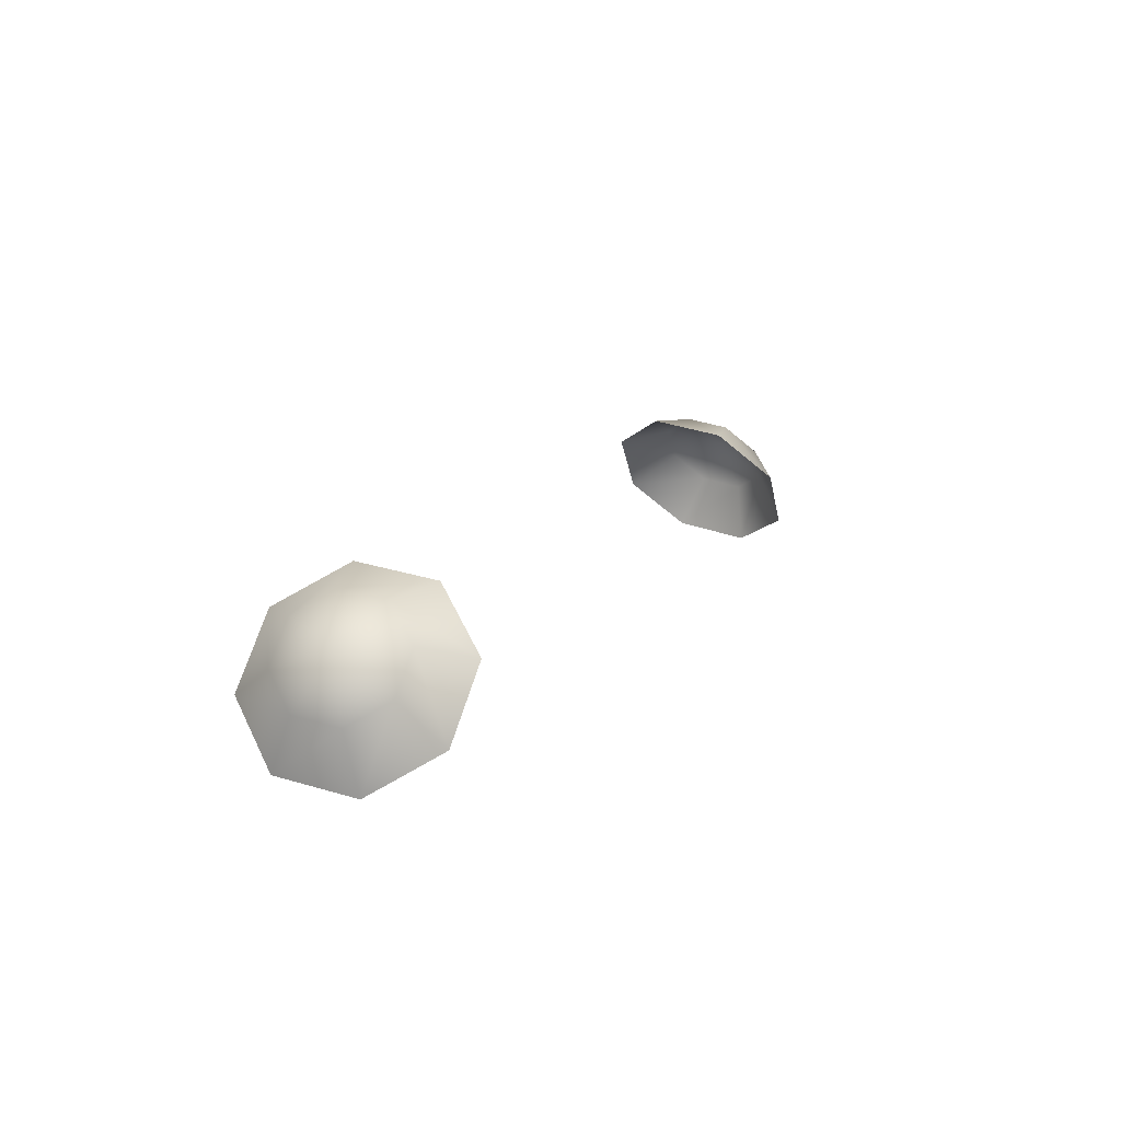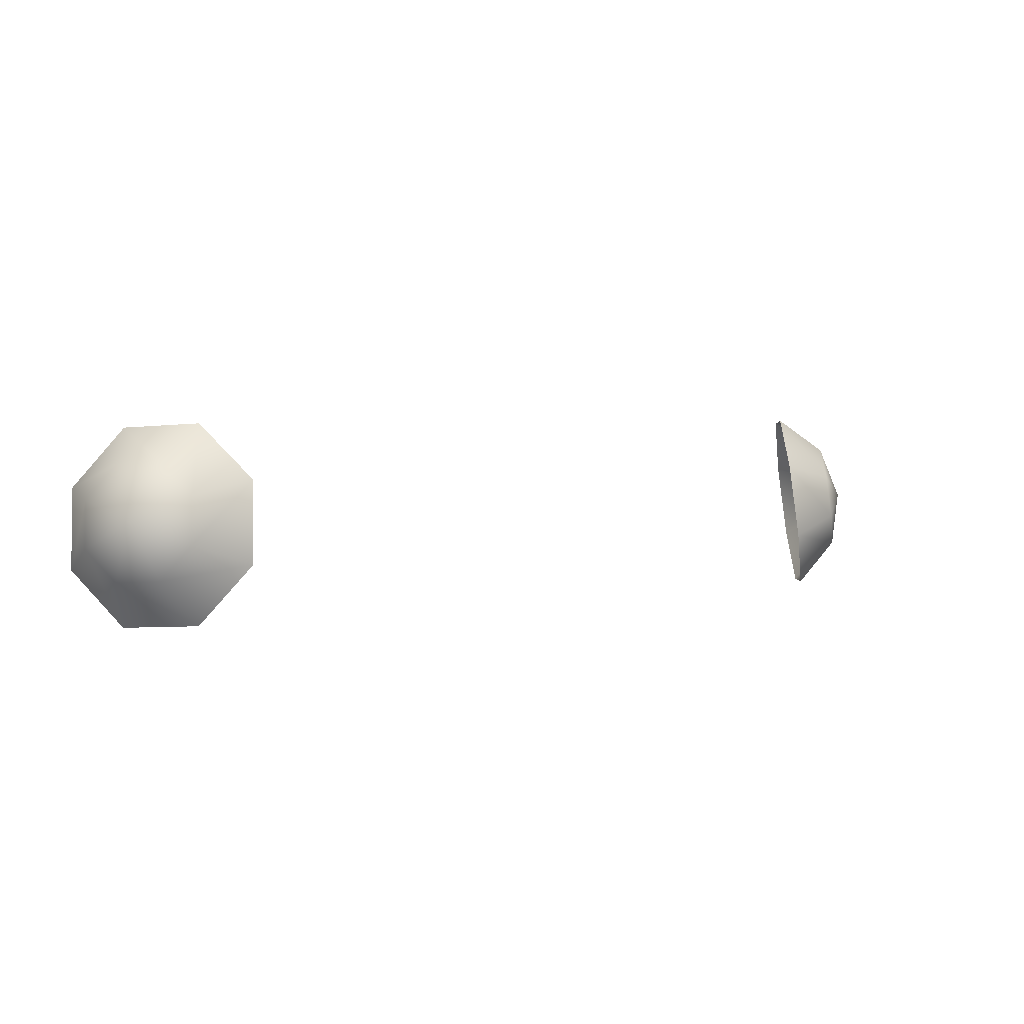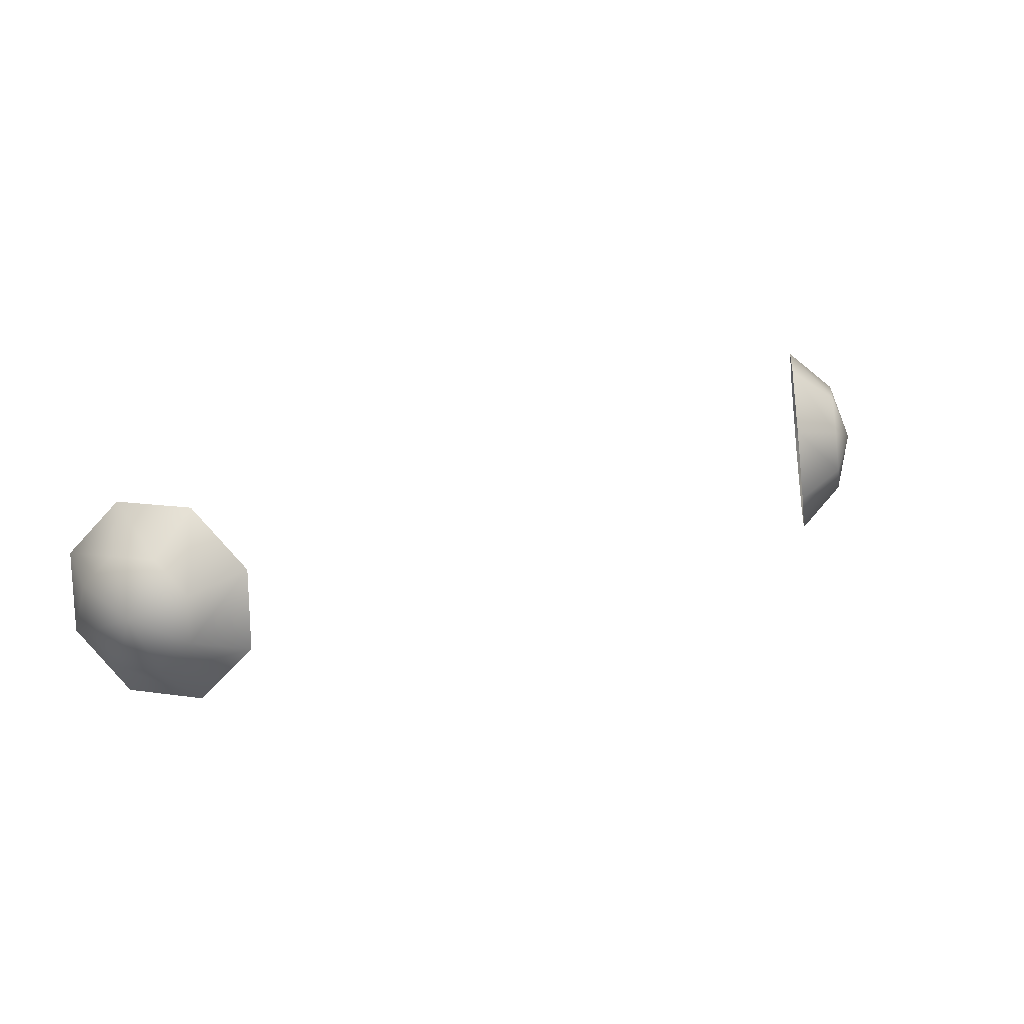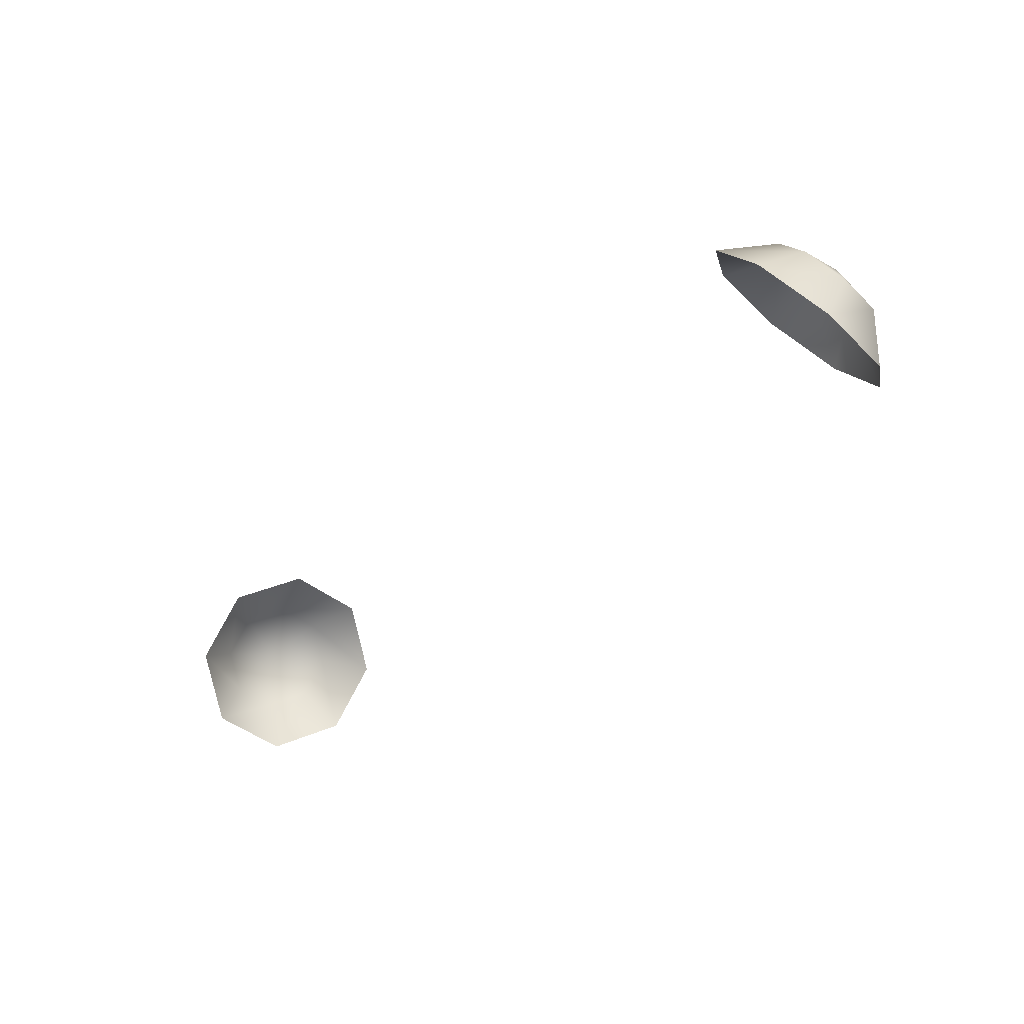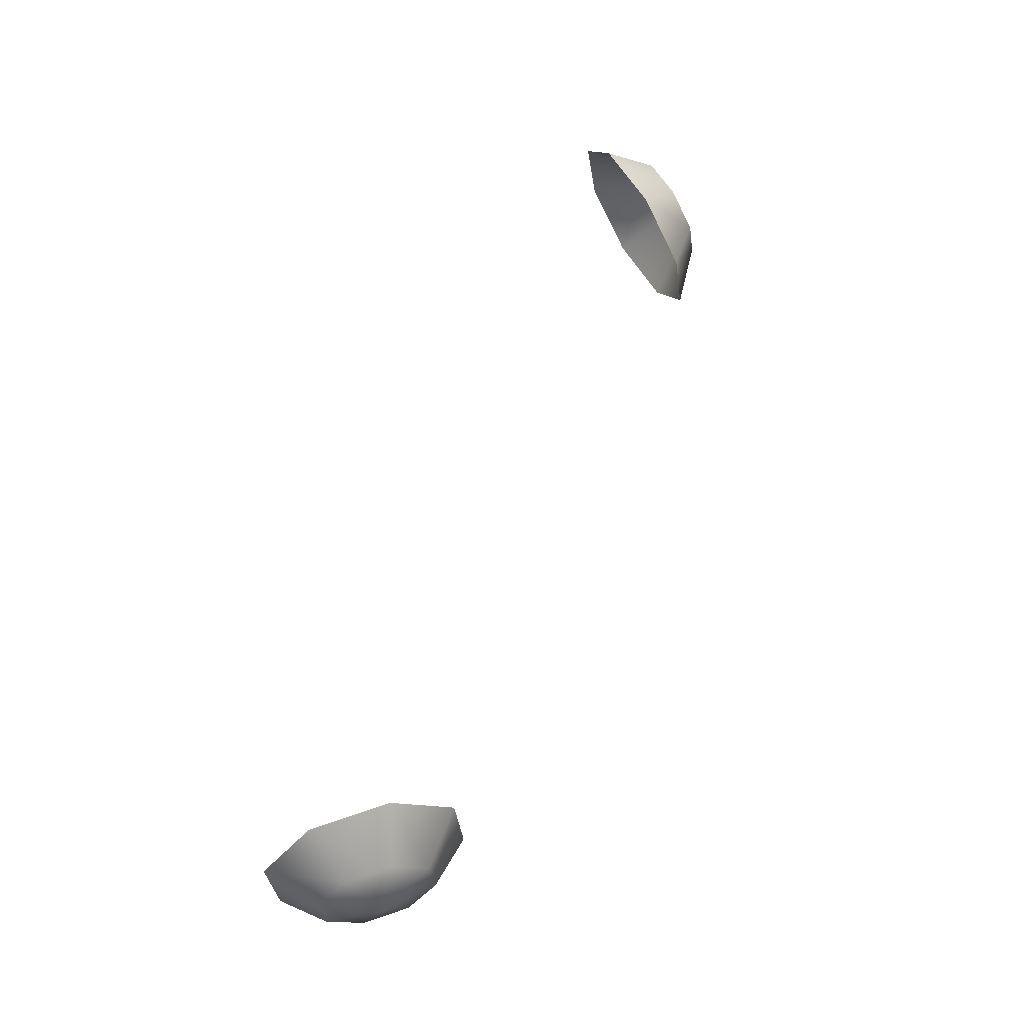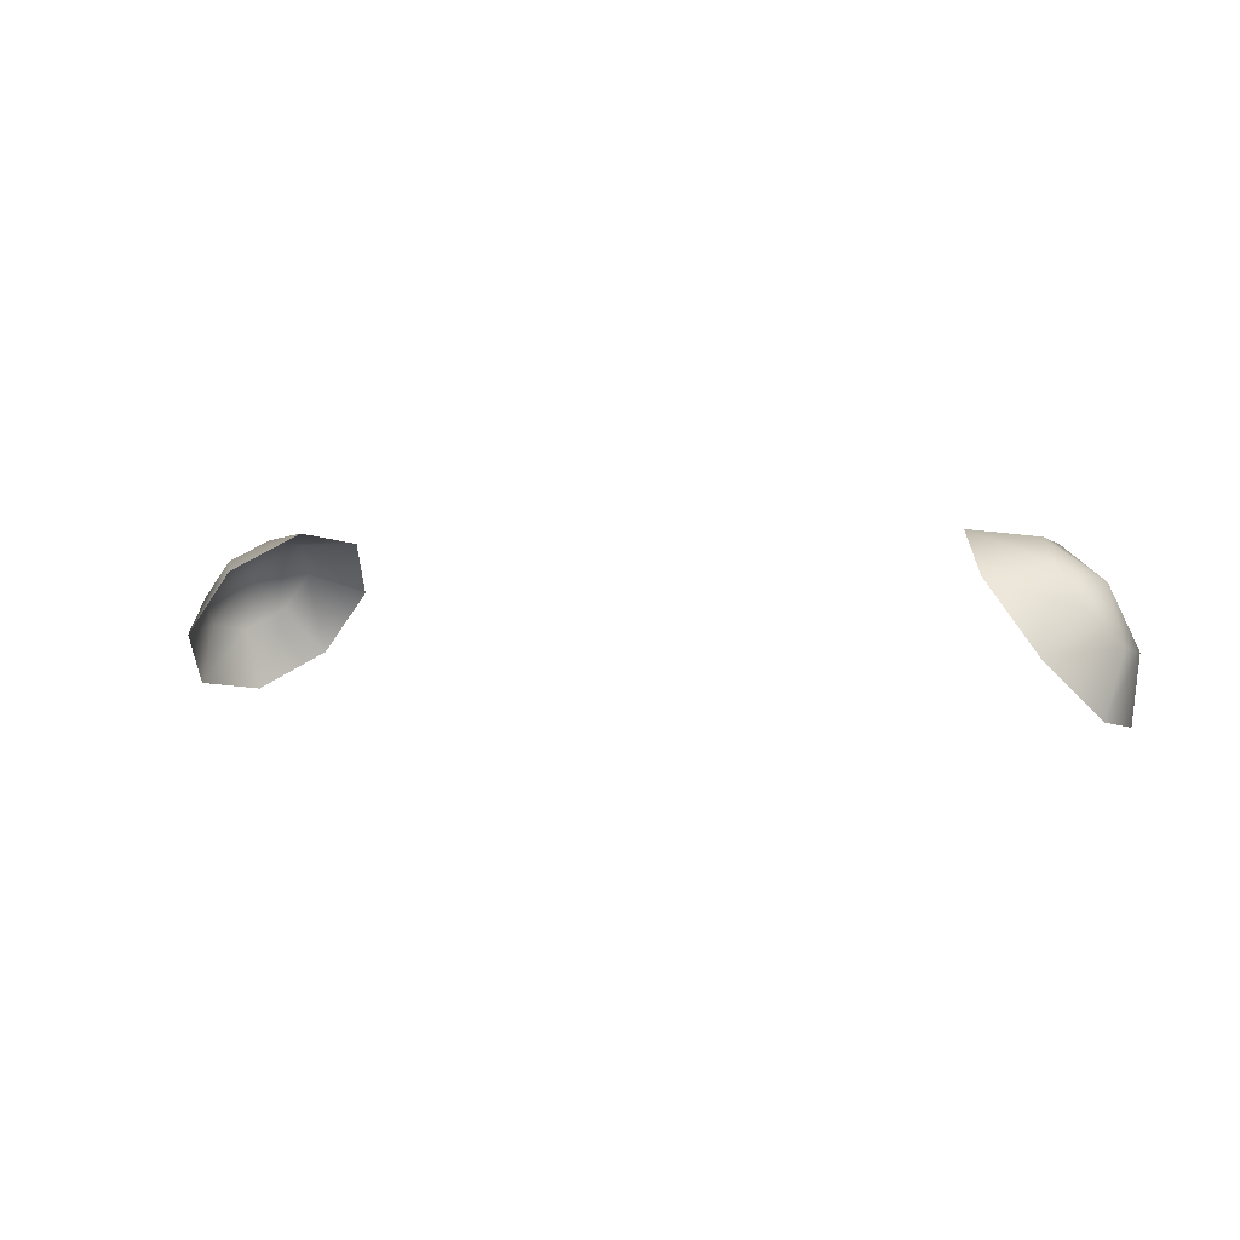
<metadata>
{"format":"obj","ext":"obj","renderer":"f3d","projection":"perspective","resolution":1024,"background":"white","views":[{"elev":14.8,"azim":114.1,"up":"+Z"},{"elev":3.3,"azim":-34.3,"up":"+Y"},{"elev":23.2,"azim":-32.6,"up":"+Y"},{"elev":-38.5,"azim":47.2,"up":"+Z"},{"elev":63.3,"azim":-69.2,"up":"+Y"},{"elev":1.8,"azim":32.2,"up":"+Z"}]}
</metadata>
<code>
g mesh_eyes_small
v 0.1518 0.5961 0.3464
v 0.1542 0.6041 0.3648
v 0.1531 0.6188 0.3629
v 0.1464 0.6131 0.381
v 0.15 0.6217 0.3432
v 0.1415 0.579 0.3628
v 0.1458 0.6298 0.3698
v 0.1373 0.6407 0.3551
v 0.1482 0.5942 0.3743
v 0.1253 0.5804 0.3829
v 0.1364 0.6306 0.3814
v 0.1211 0.6421 0.3751
v 0.1389 0.595 0.3858
v 0.1125 0.5995 0.3948
v 0.1305 0.6208 0.3909
v 0.1108 0.625 0.3916
v 0.1315 0.606 0.3927
v -0.1513 0.5961 0.3464
v -0.1496 0.6217 0.3432
v -0.1527 0.6188 0.3629
v -0.1537 0.6041 0.3647
v -0.146 0.6131 0.381
v -0.1411 0.579 0.3628
v -0.1454 0.6298 0.3698
v -0.1369 0.6407 0.3551
v -0.1478 0.5942 0.3742
v -0.1248 0.5804 0.3828
v -0.136 0.6306 0.3813
v -0.1206 0.6421 0.3751
v -0.1384 0.595 0.3858
v -0.1121 0.5995 0.3947
v -0.1301 0.6208 0.3908
v -0.1104 0.625 0.3915
v -0.1311 0.606 0.3927
g mesh_eyes_small_0
f 3 2 1
f 3 4 2
f 5 3 1
f 1 2 6
f 7 3 5
f 7 4 3
f 8 7 5
f 2 9 6
f 2 4 9
f 6 9 10
f 11 7 8
f 11 4 7
f 12 11 8
f 9 13 10
f 9 4 13
f 10 13 14
f 15 11 12
f 15 4 11
f 16 15 12
f 14 17 16
f 13 17 14
f 13 4 17
f 17 15 16
f 17 4 15
f 20 19 18
f 21 20 18
f 22 20 21
f 21 18 23
f 20 24 19
f 22 24 20
f 24 25 19
f 26 21 23
f 22 21 26
f 26 23 27
f 24 28 25
f 22 28 24
f 28 29 25
f 30 26 27
f 22 26 30
f 30 27 31
f 28 32 29
f 22 32 28
f 32 33 29
f 34 31 33
f 34 30 31
f 22 30 34
f 32 34 33
f 22 34 32

</code>
